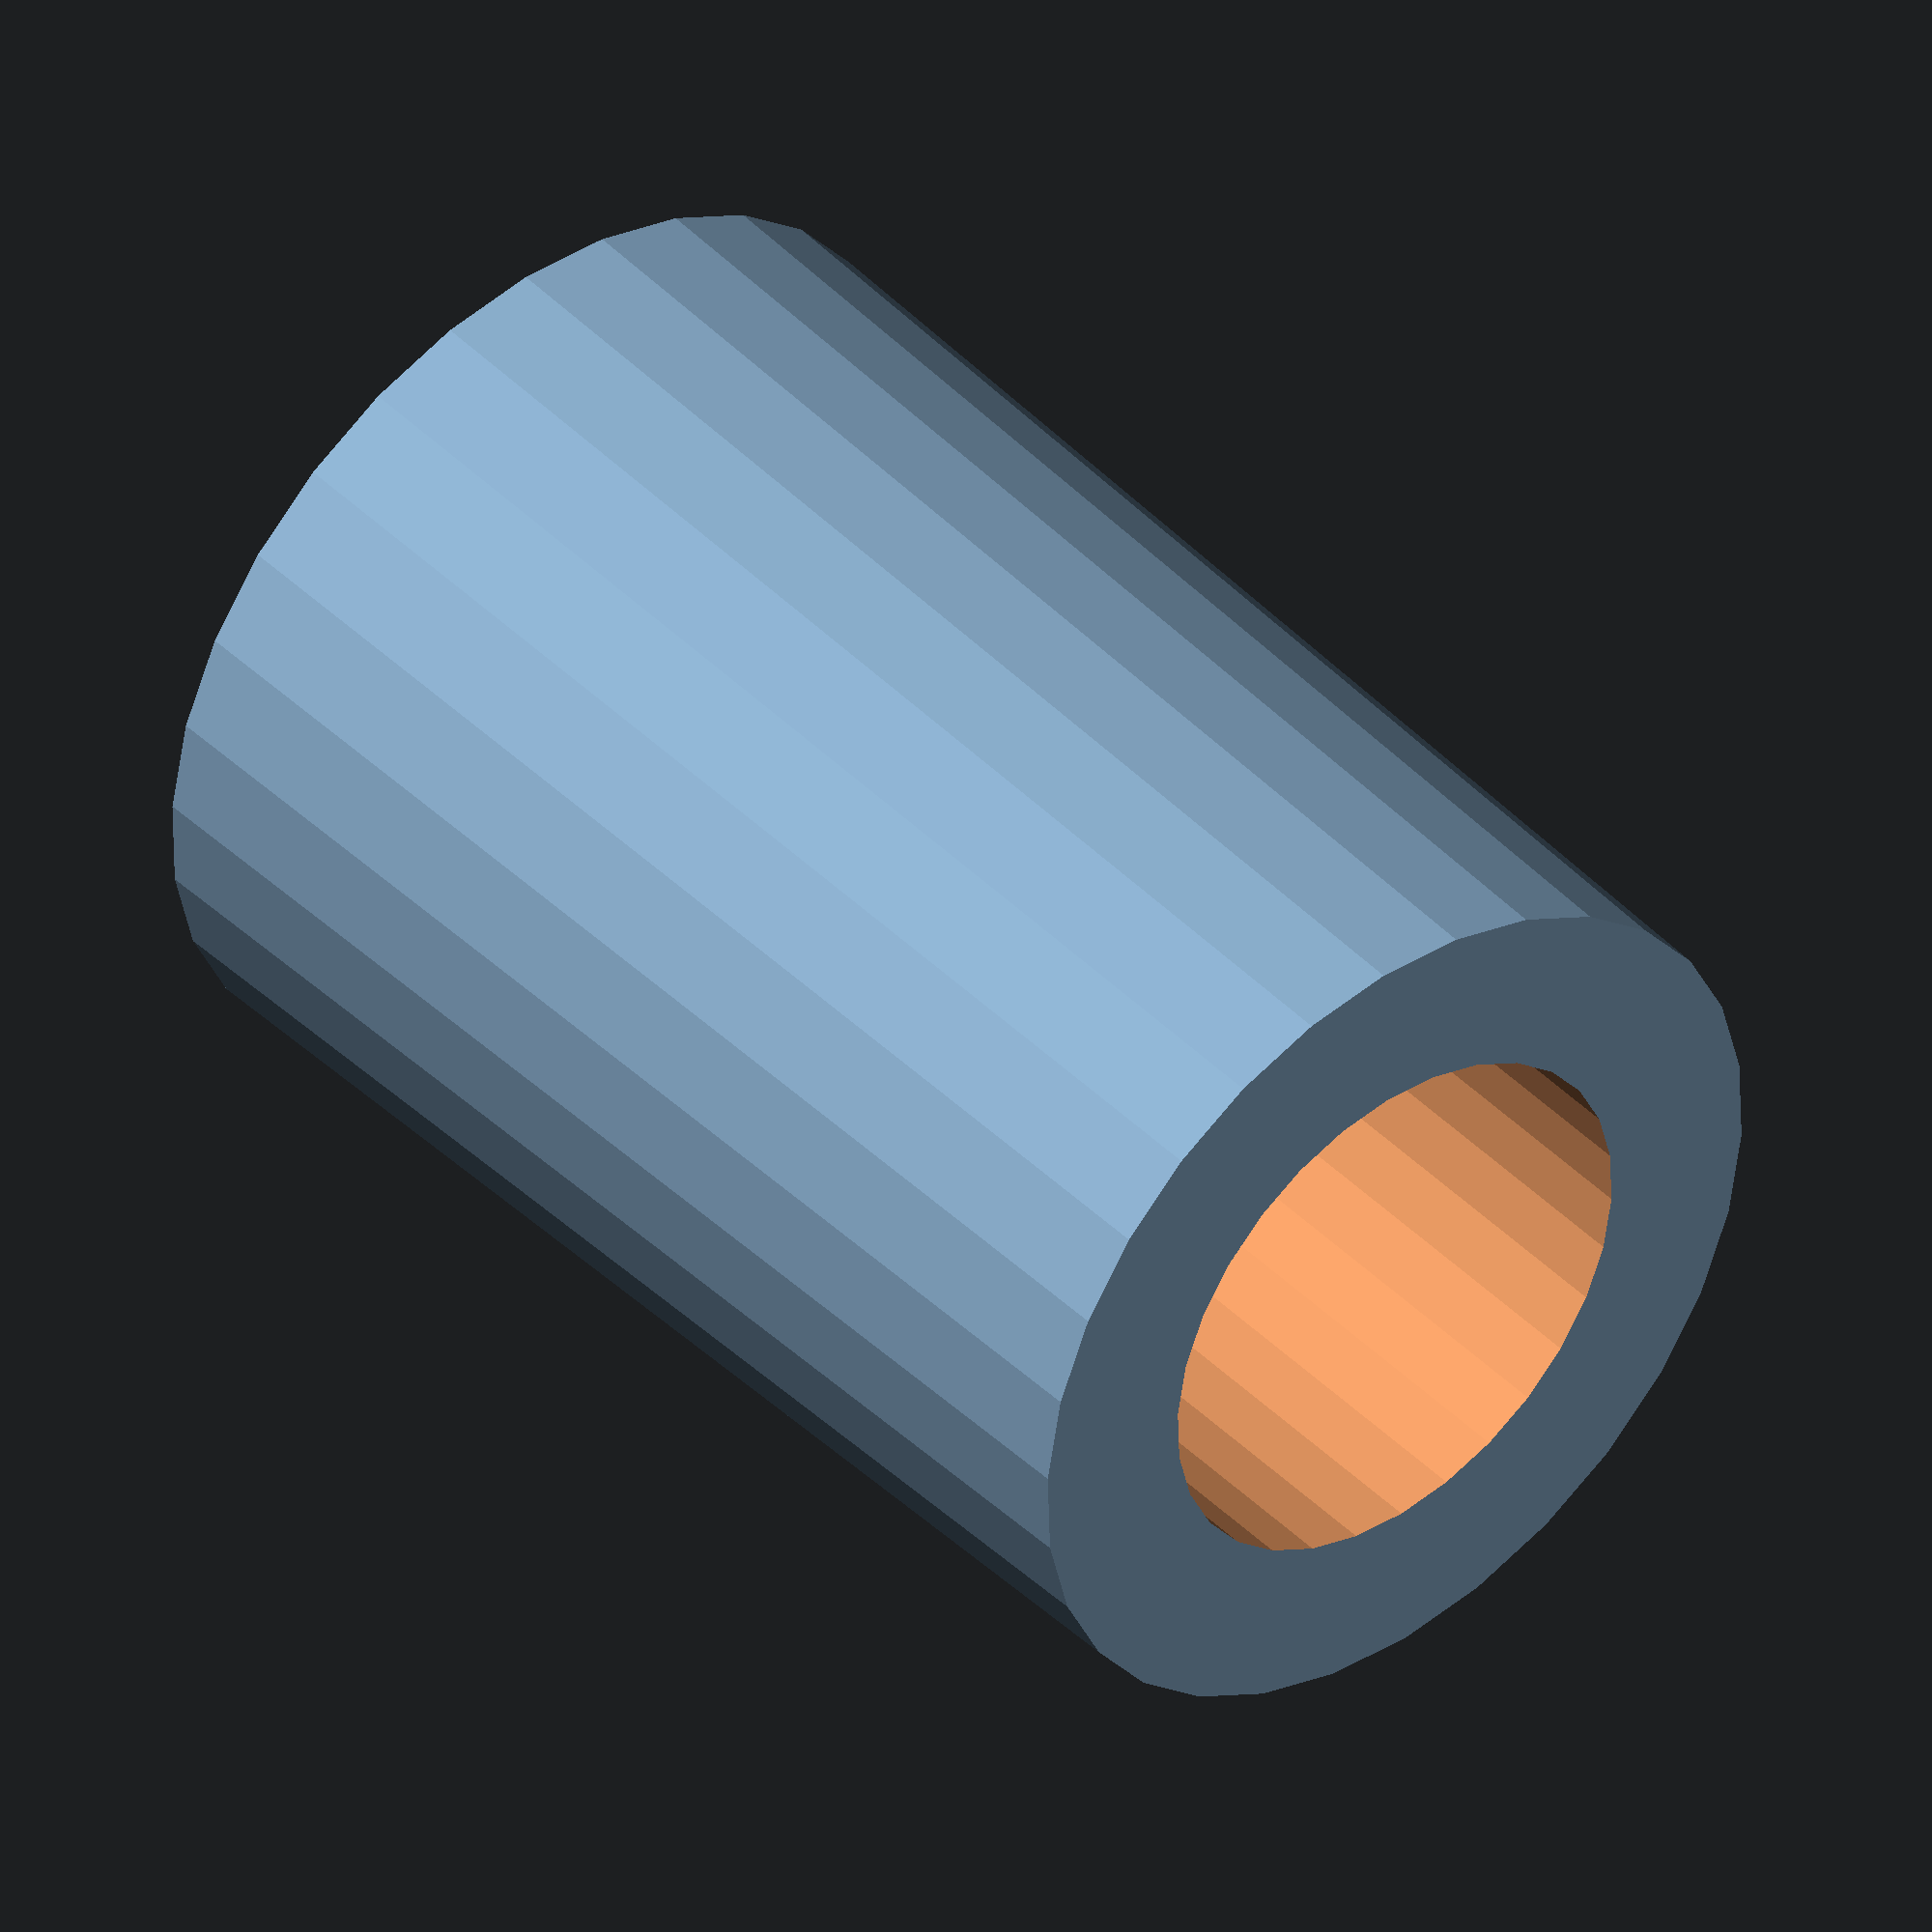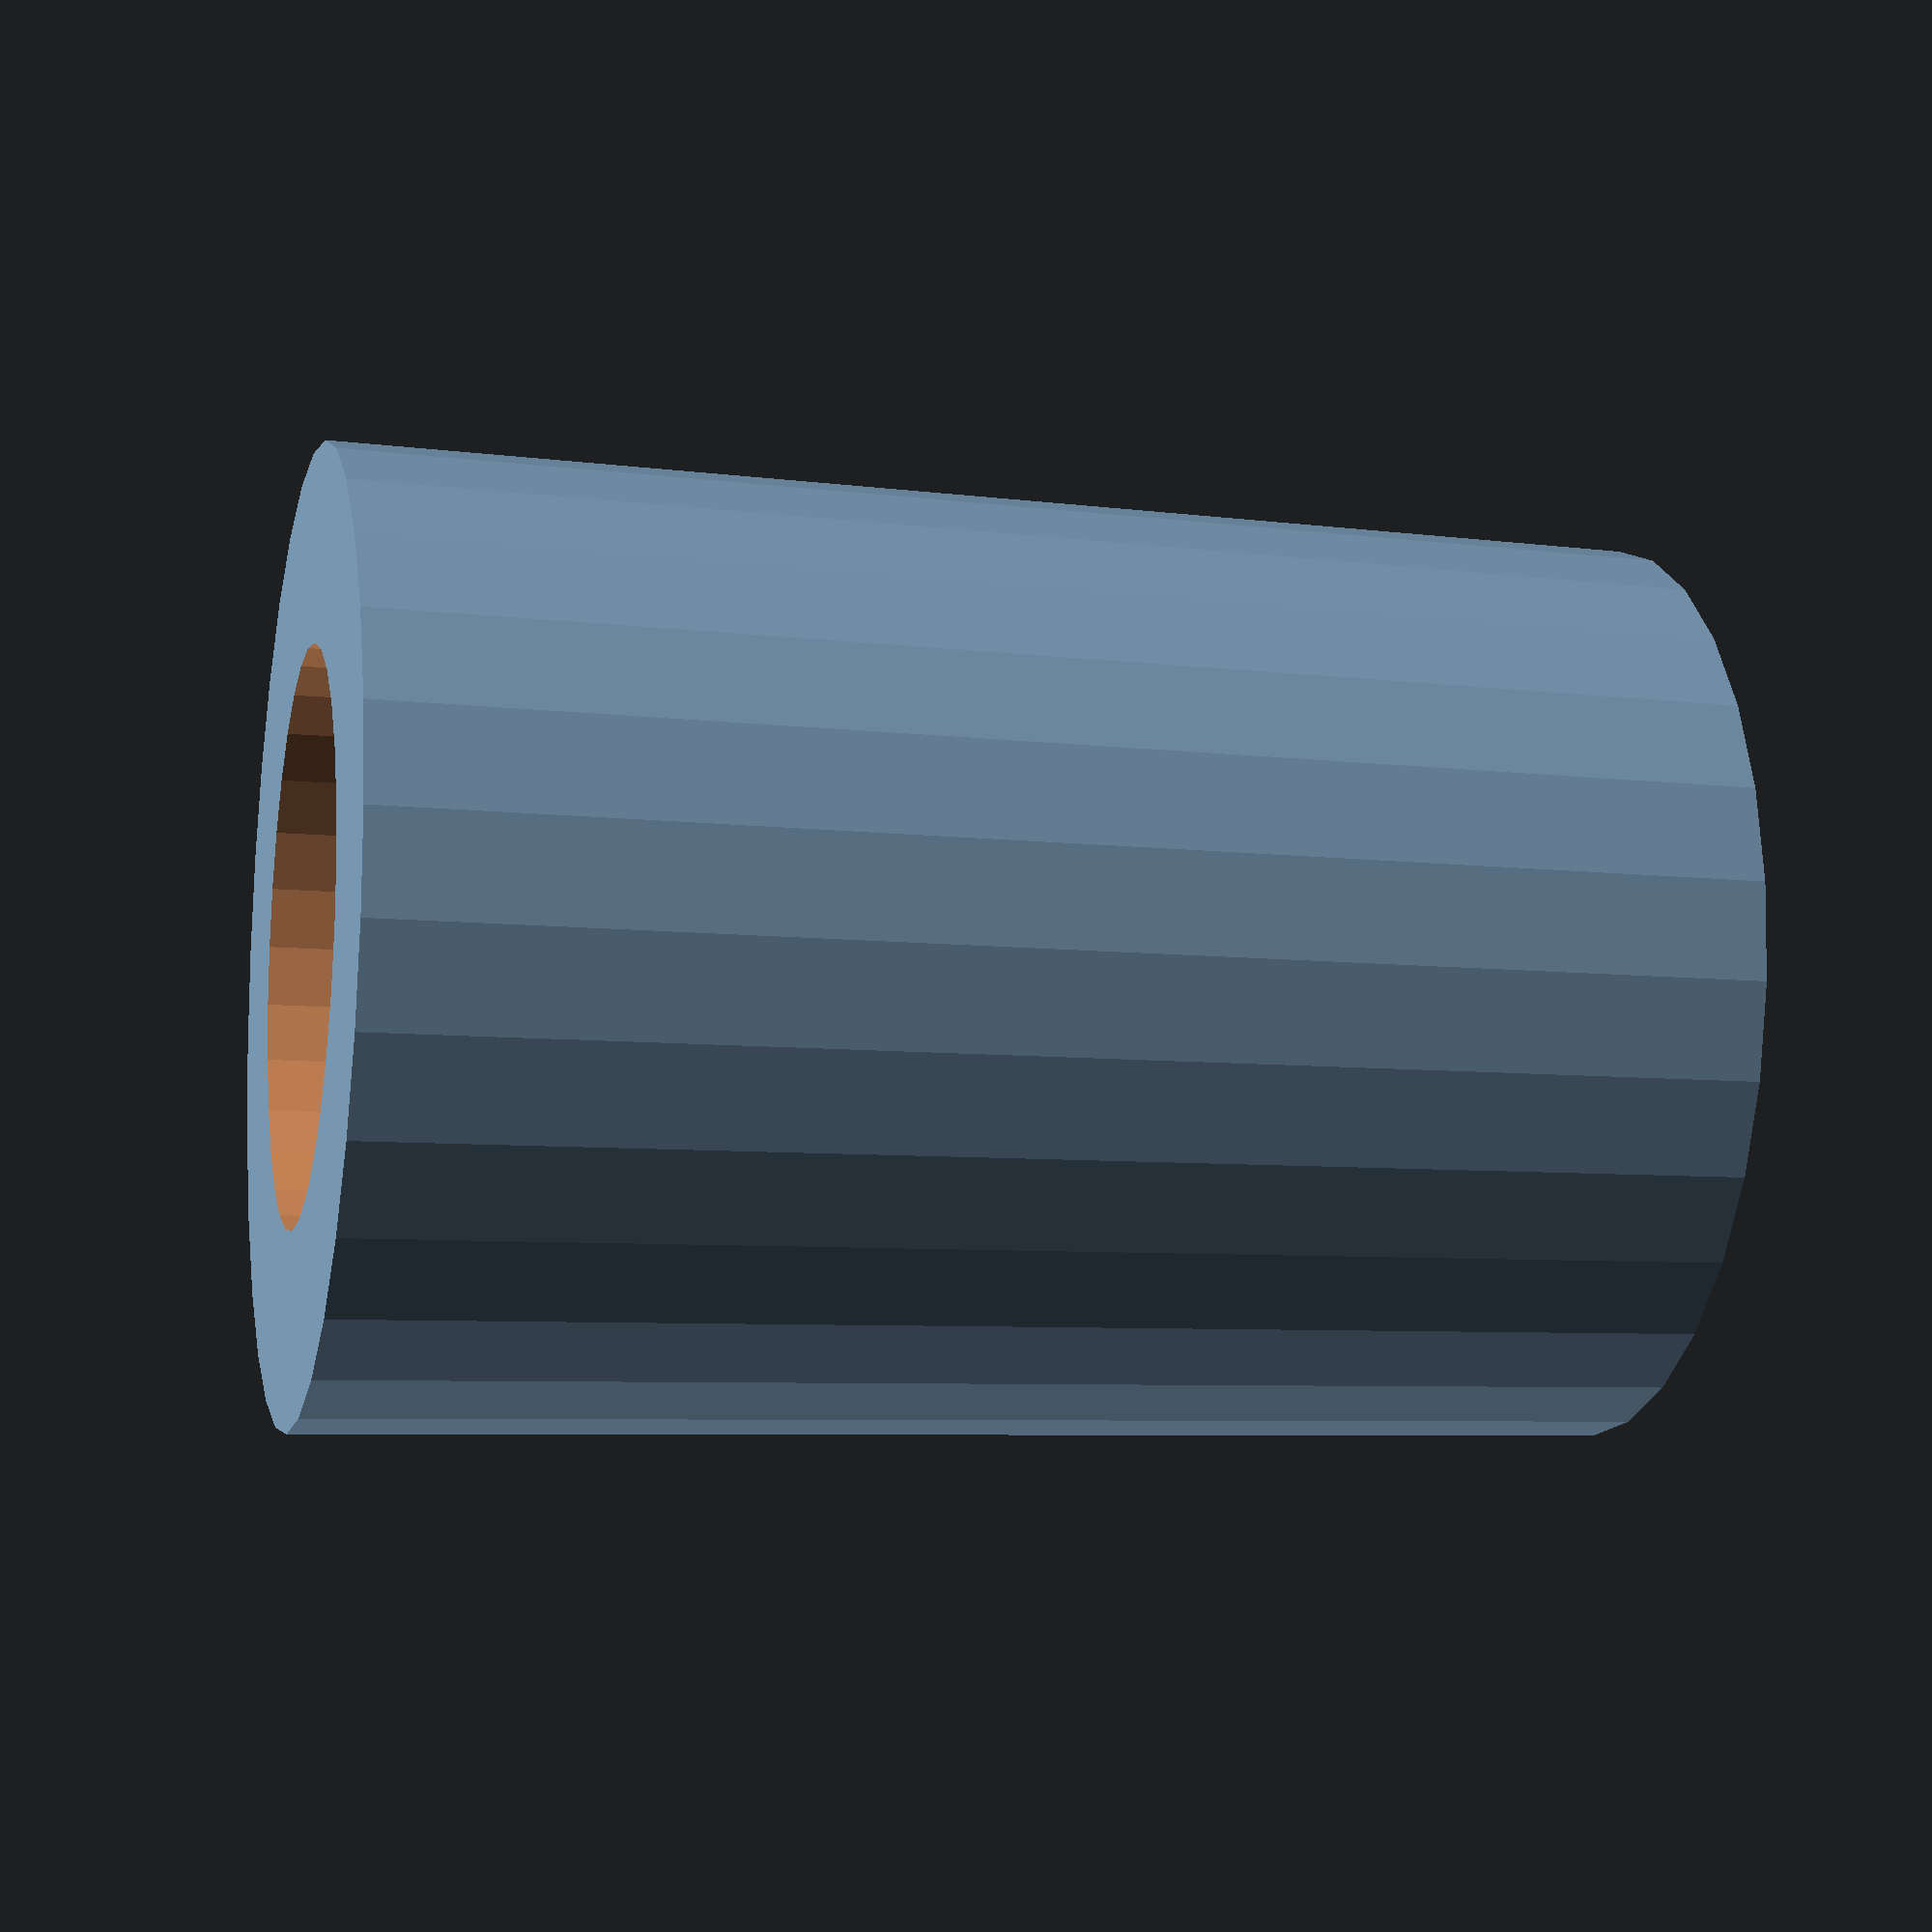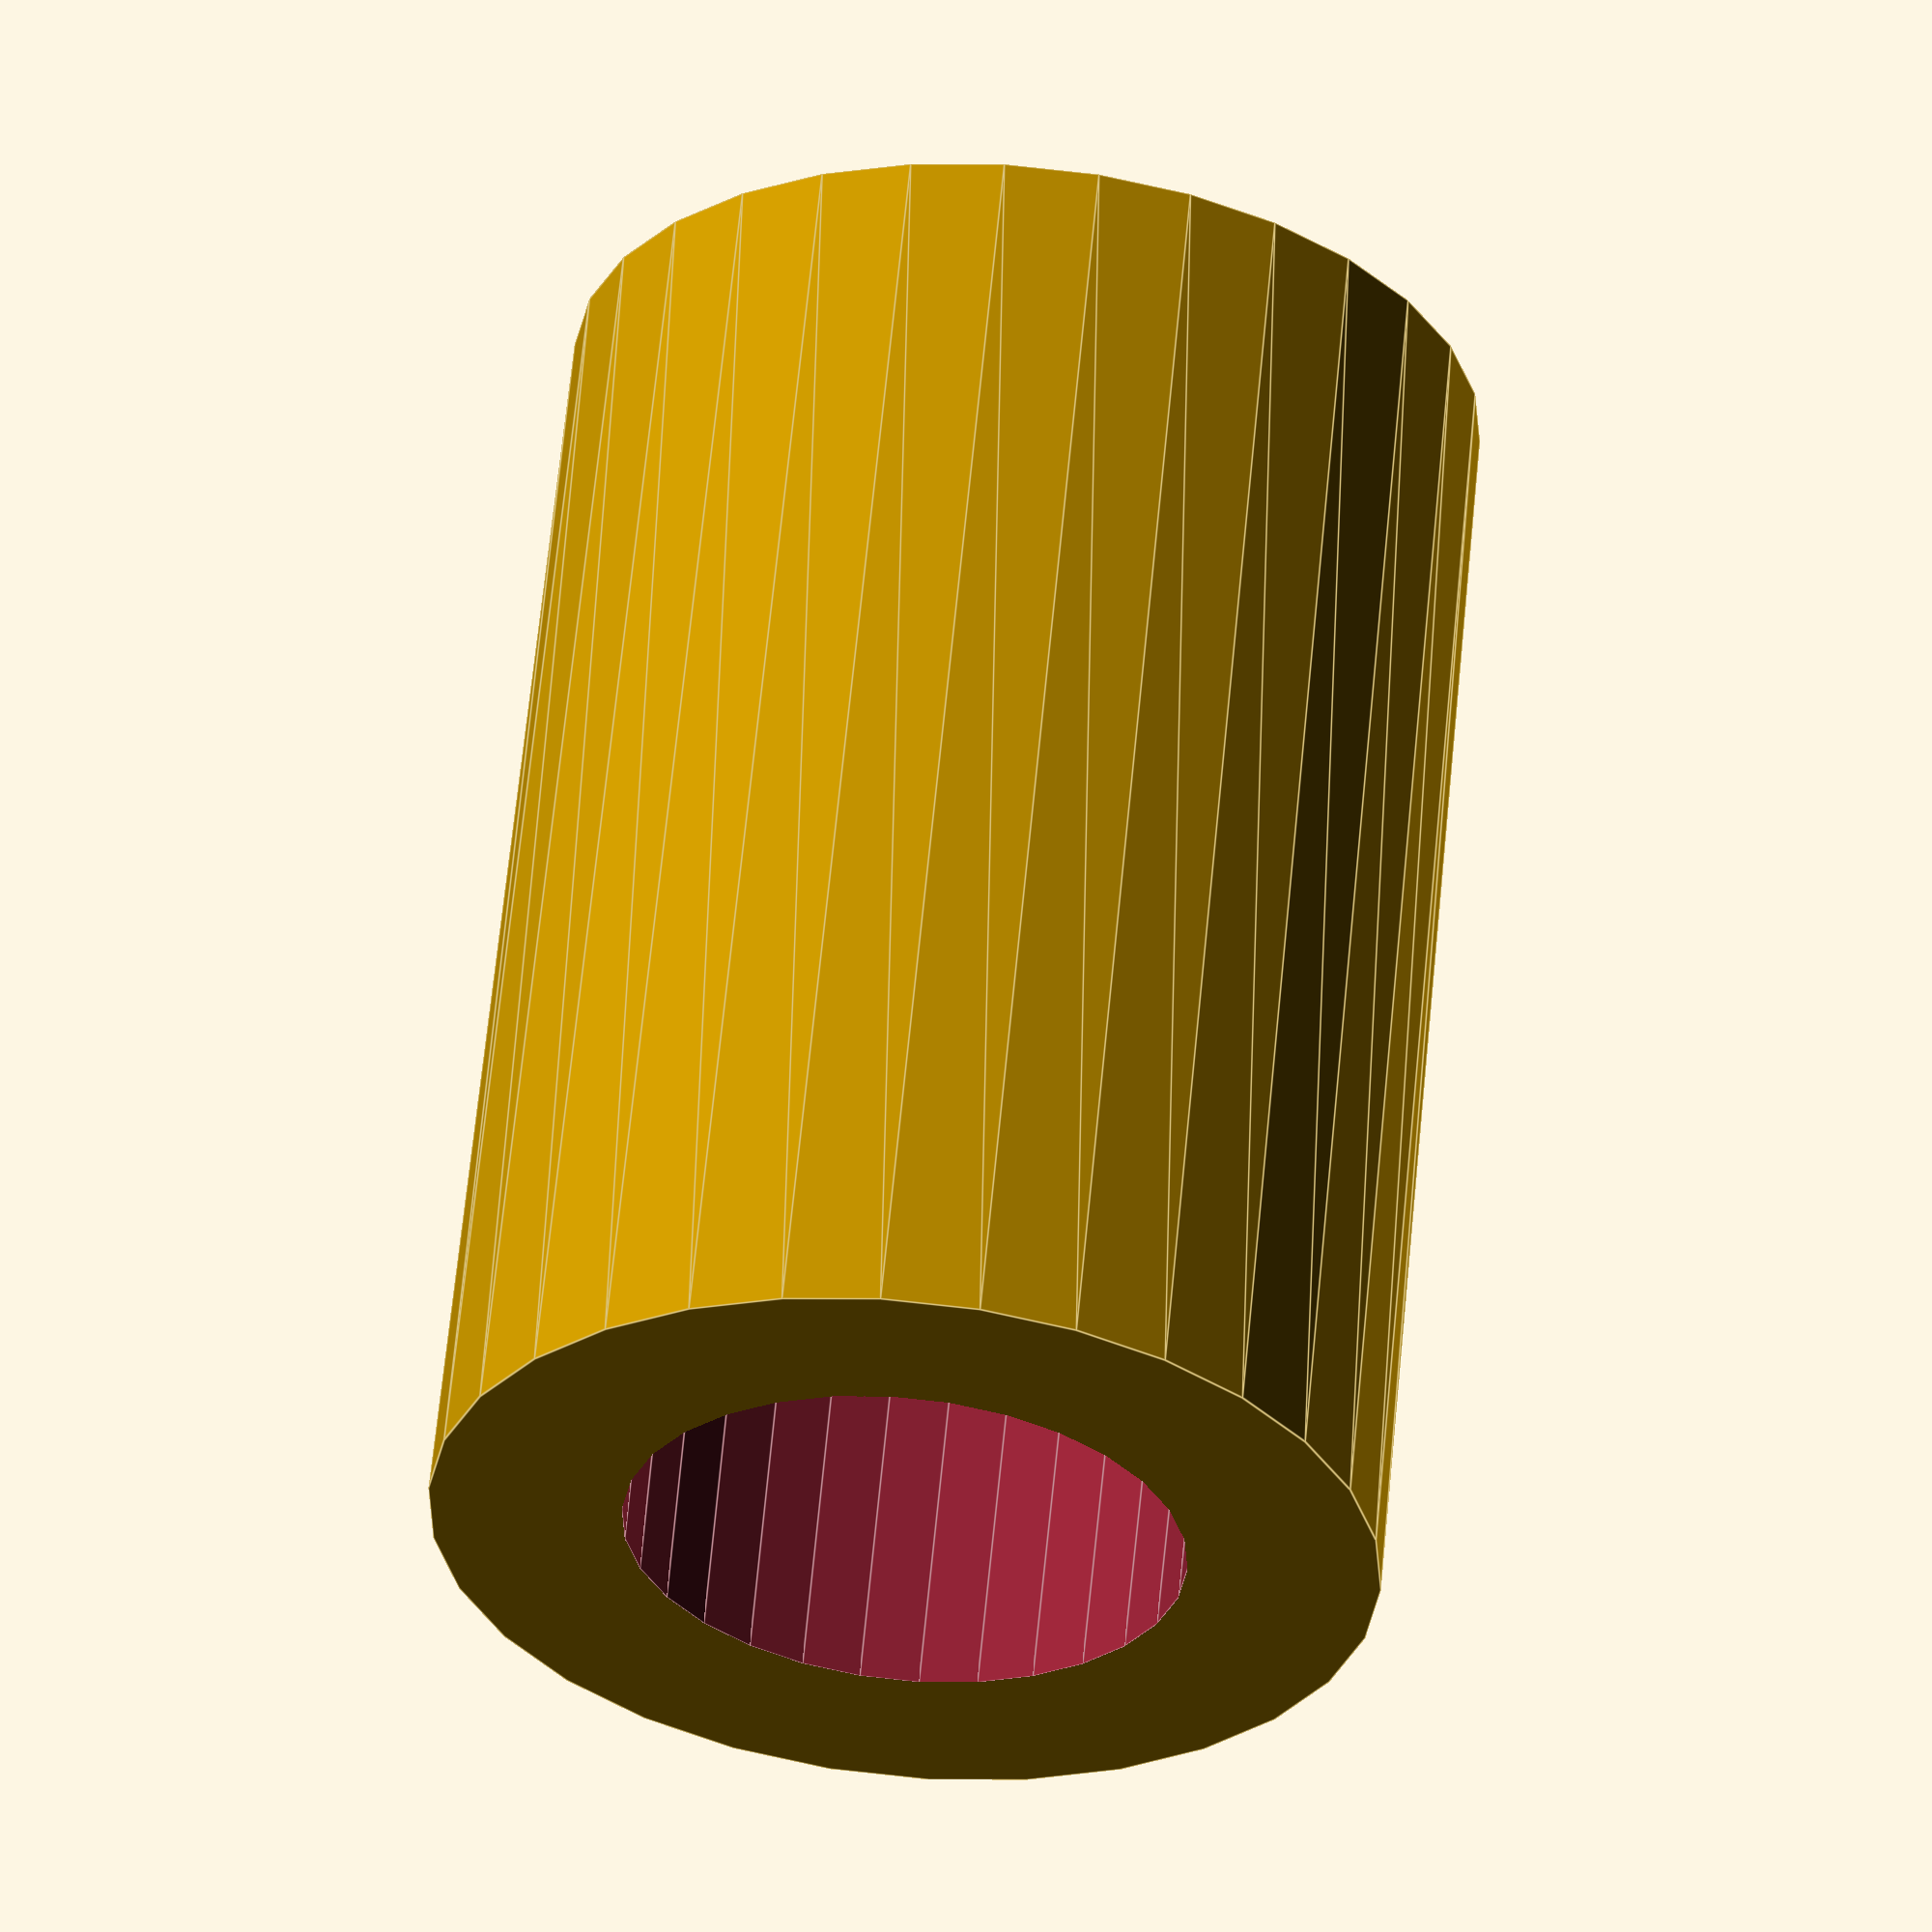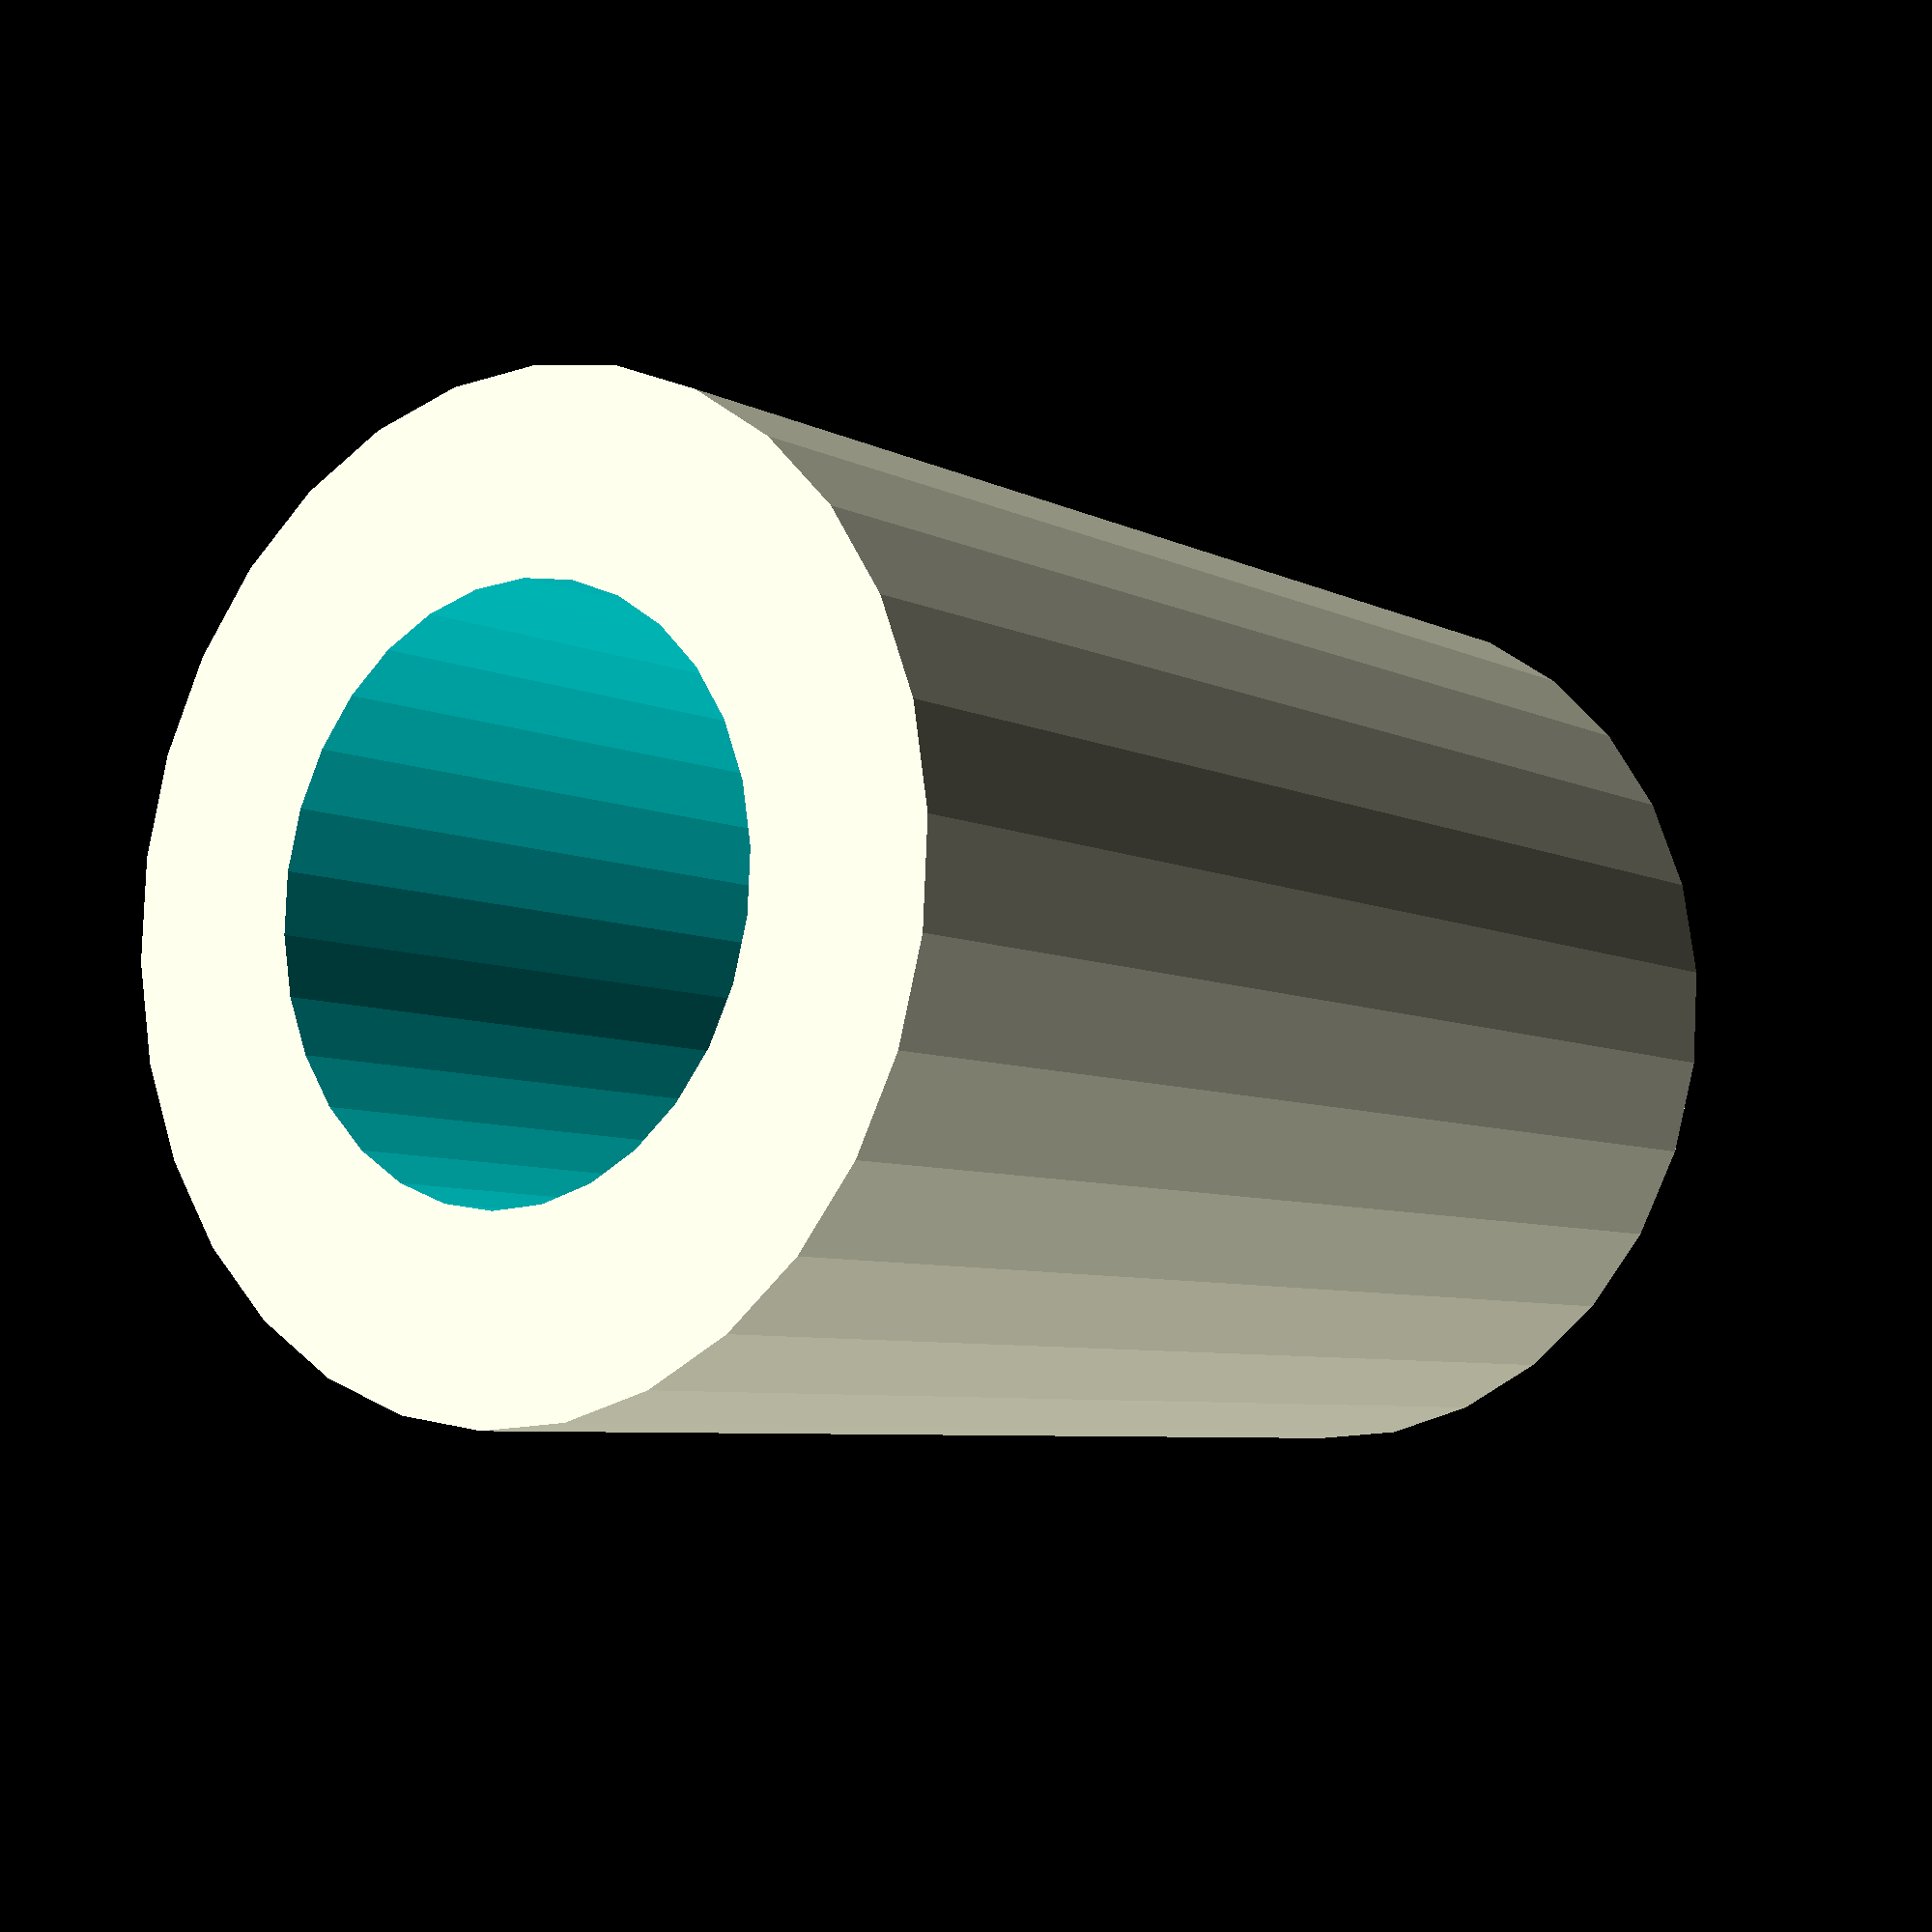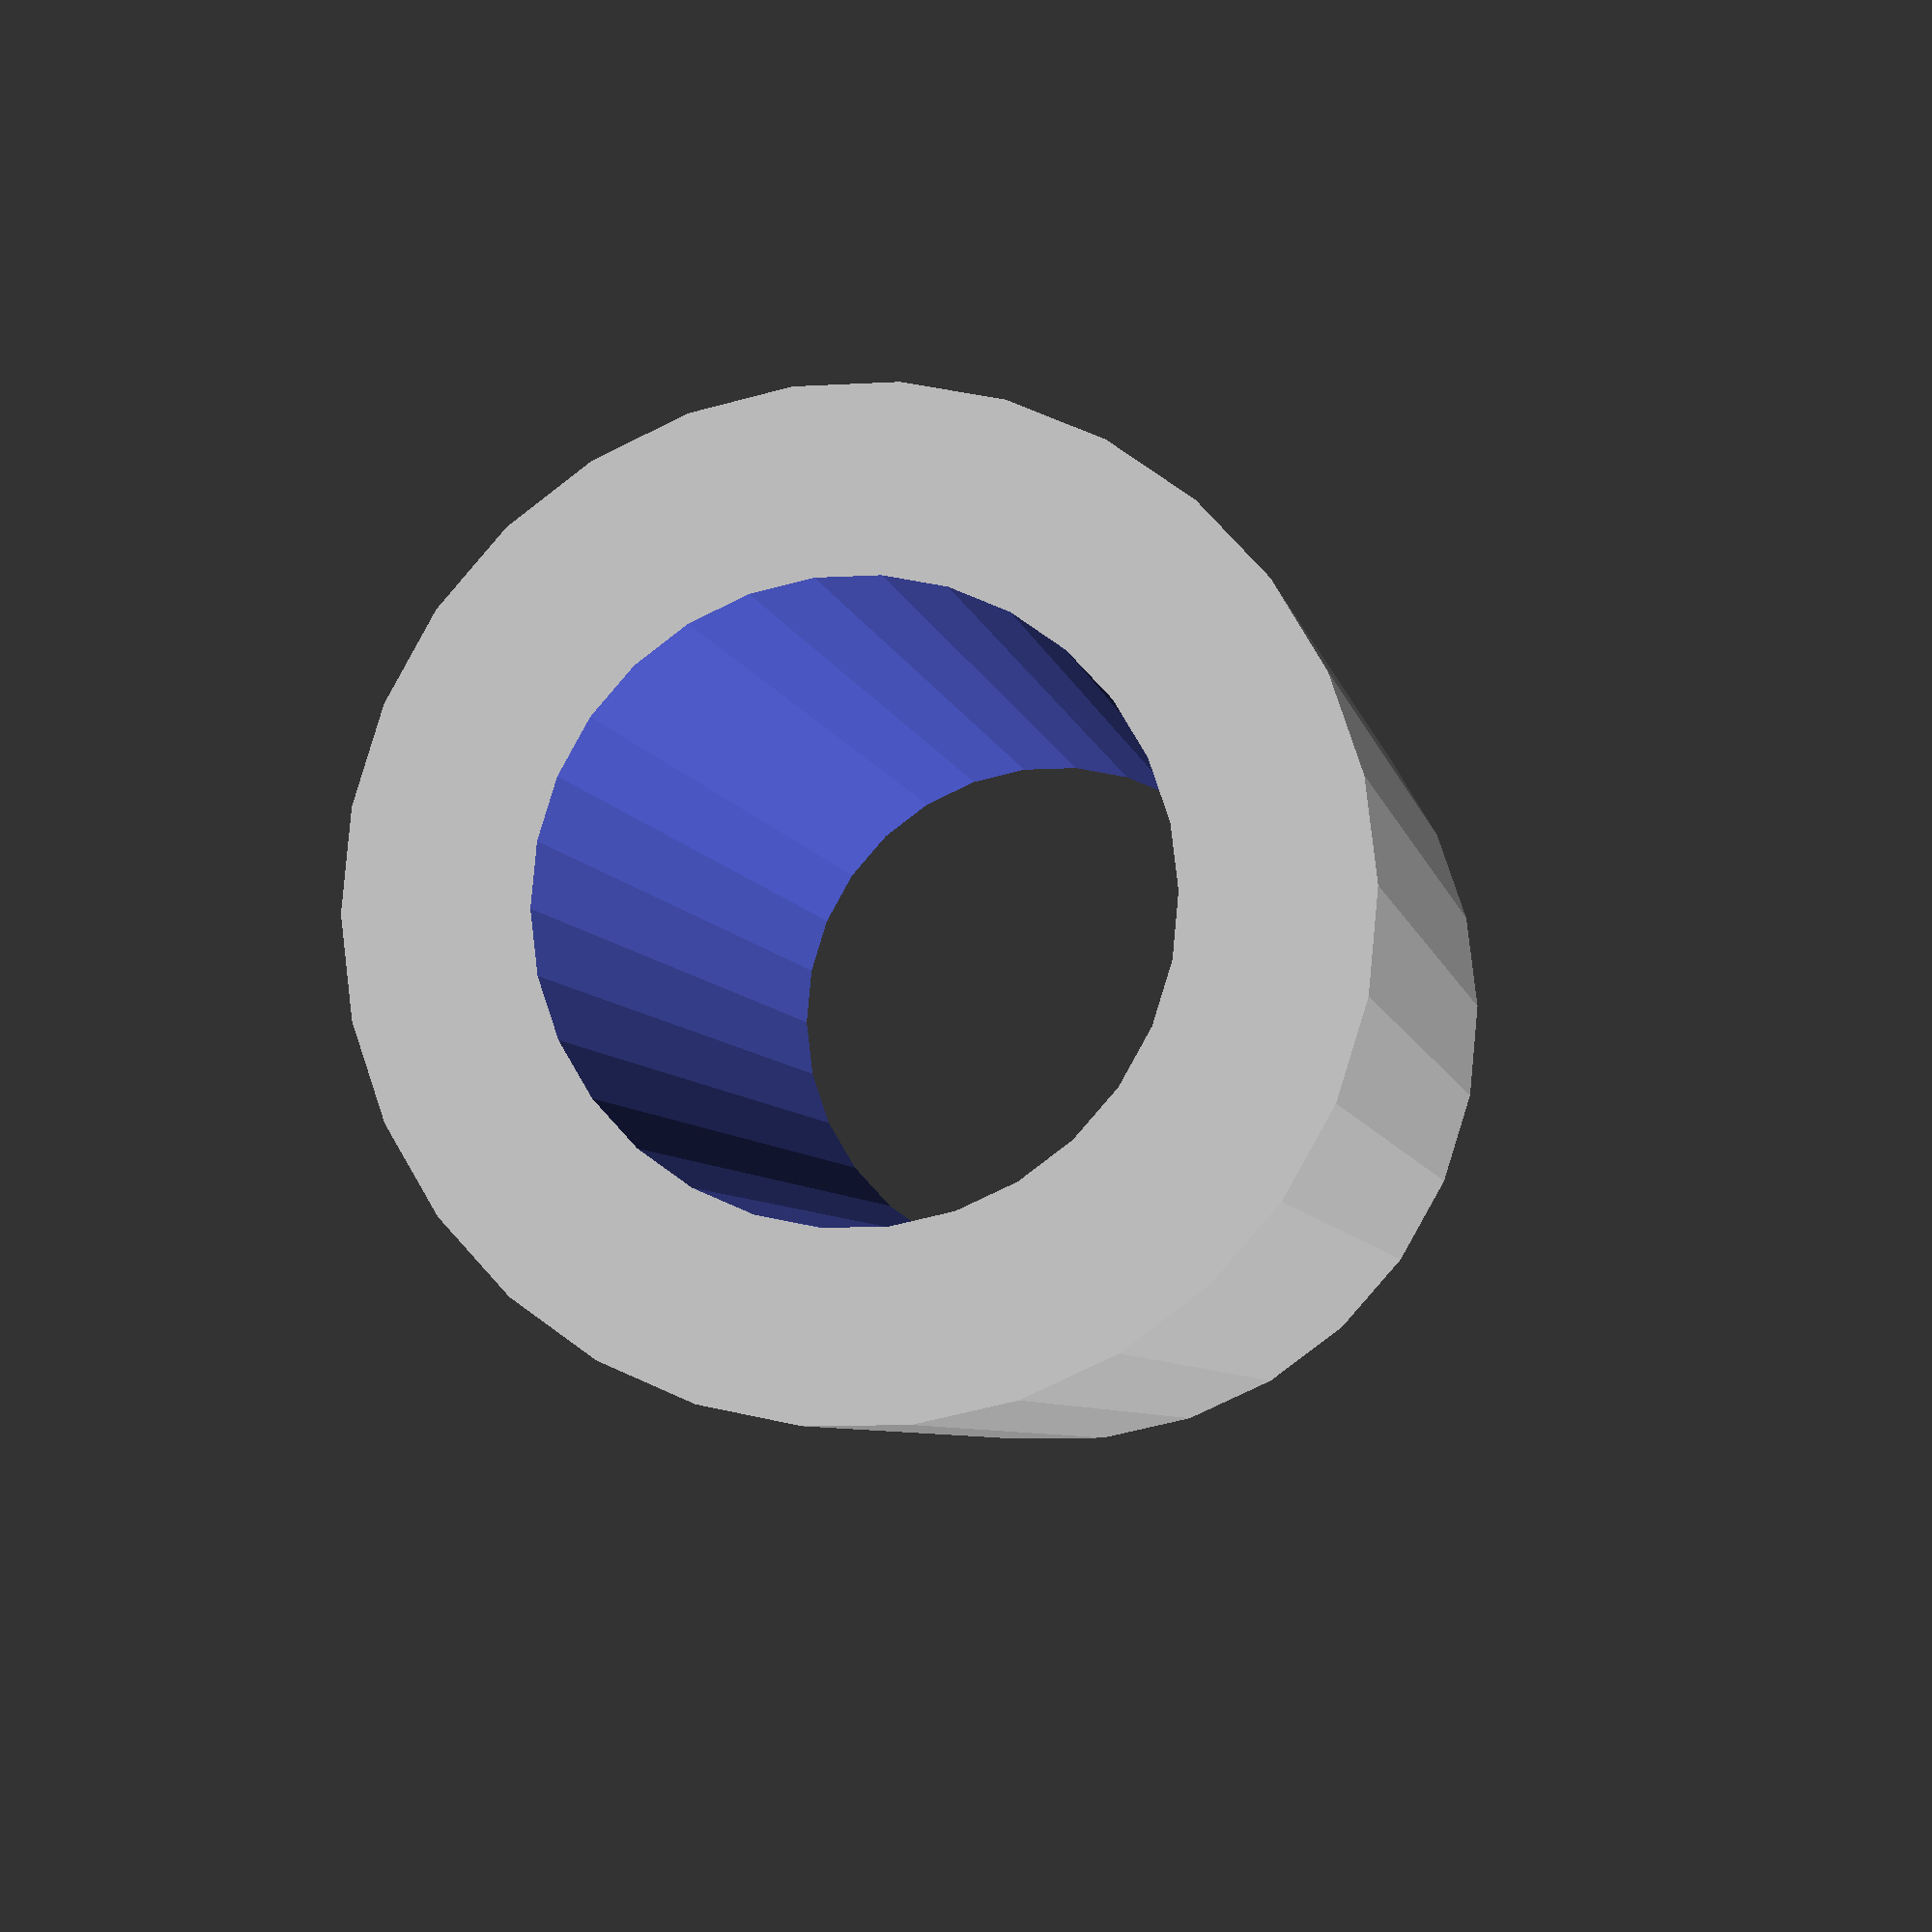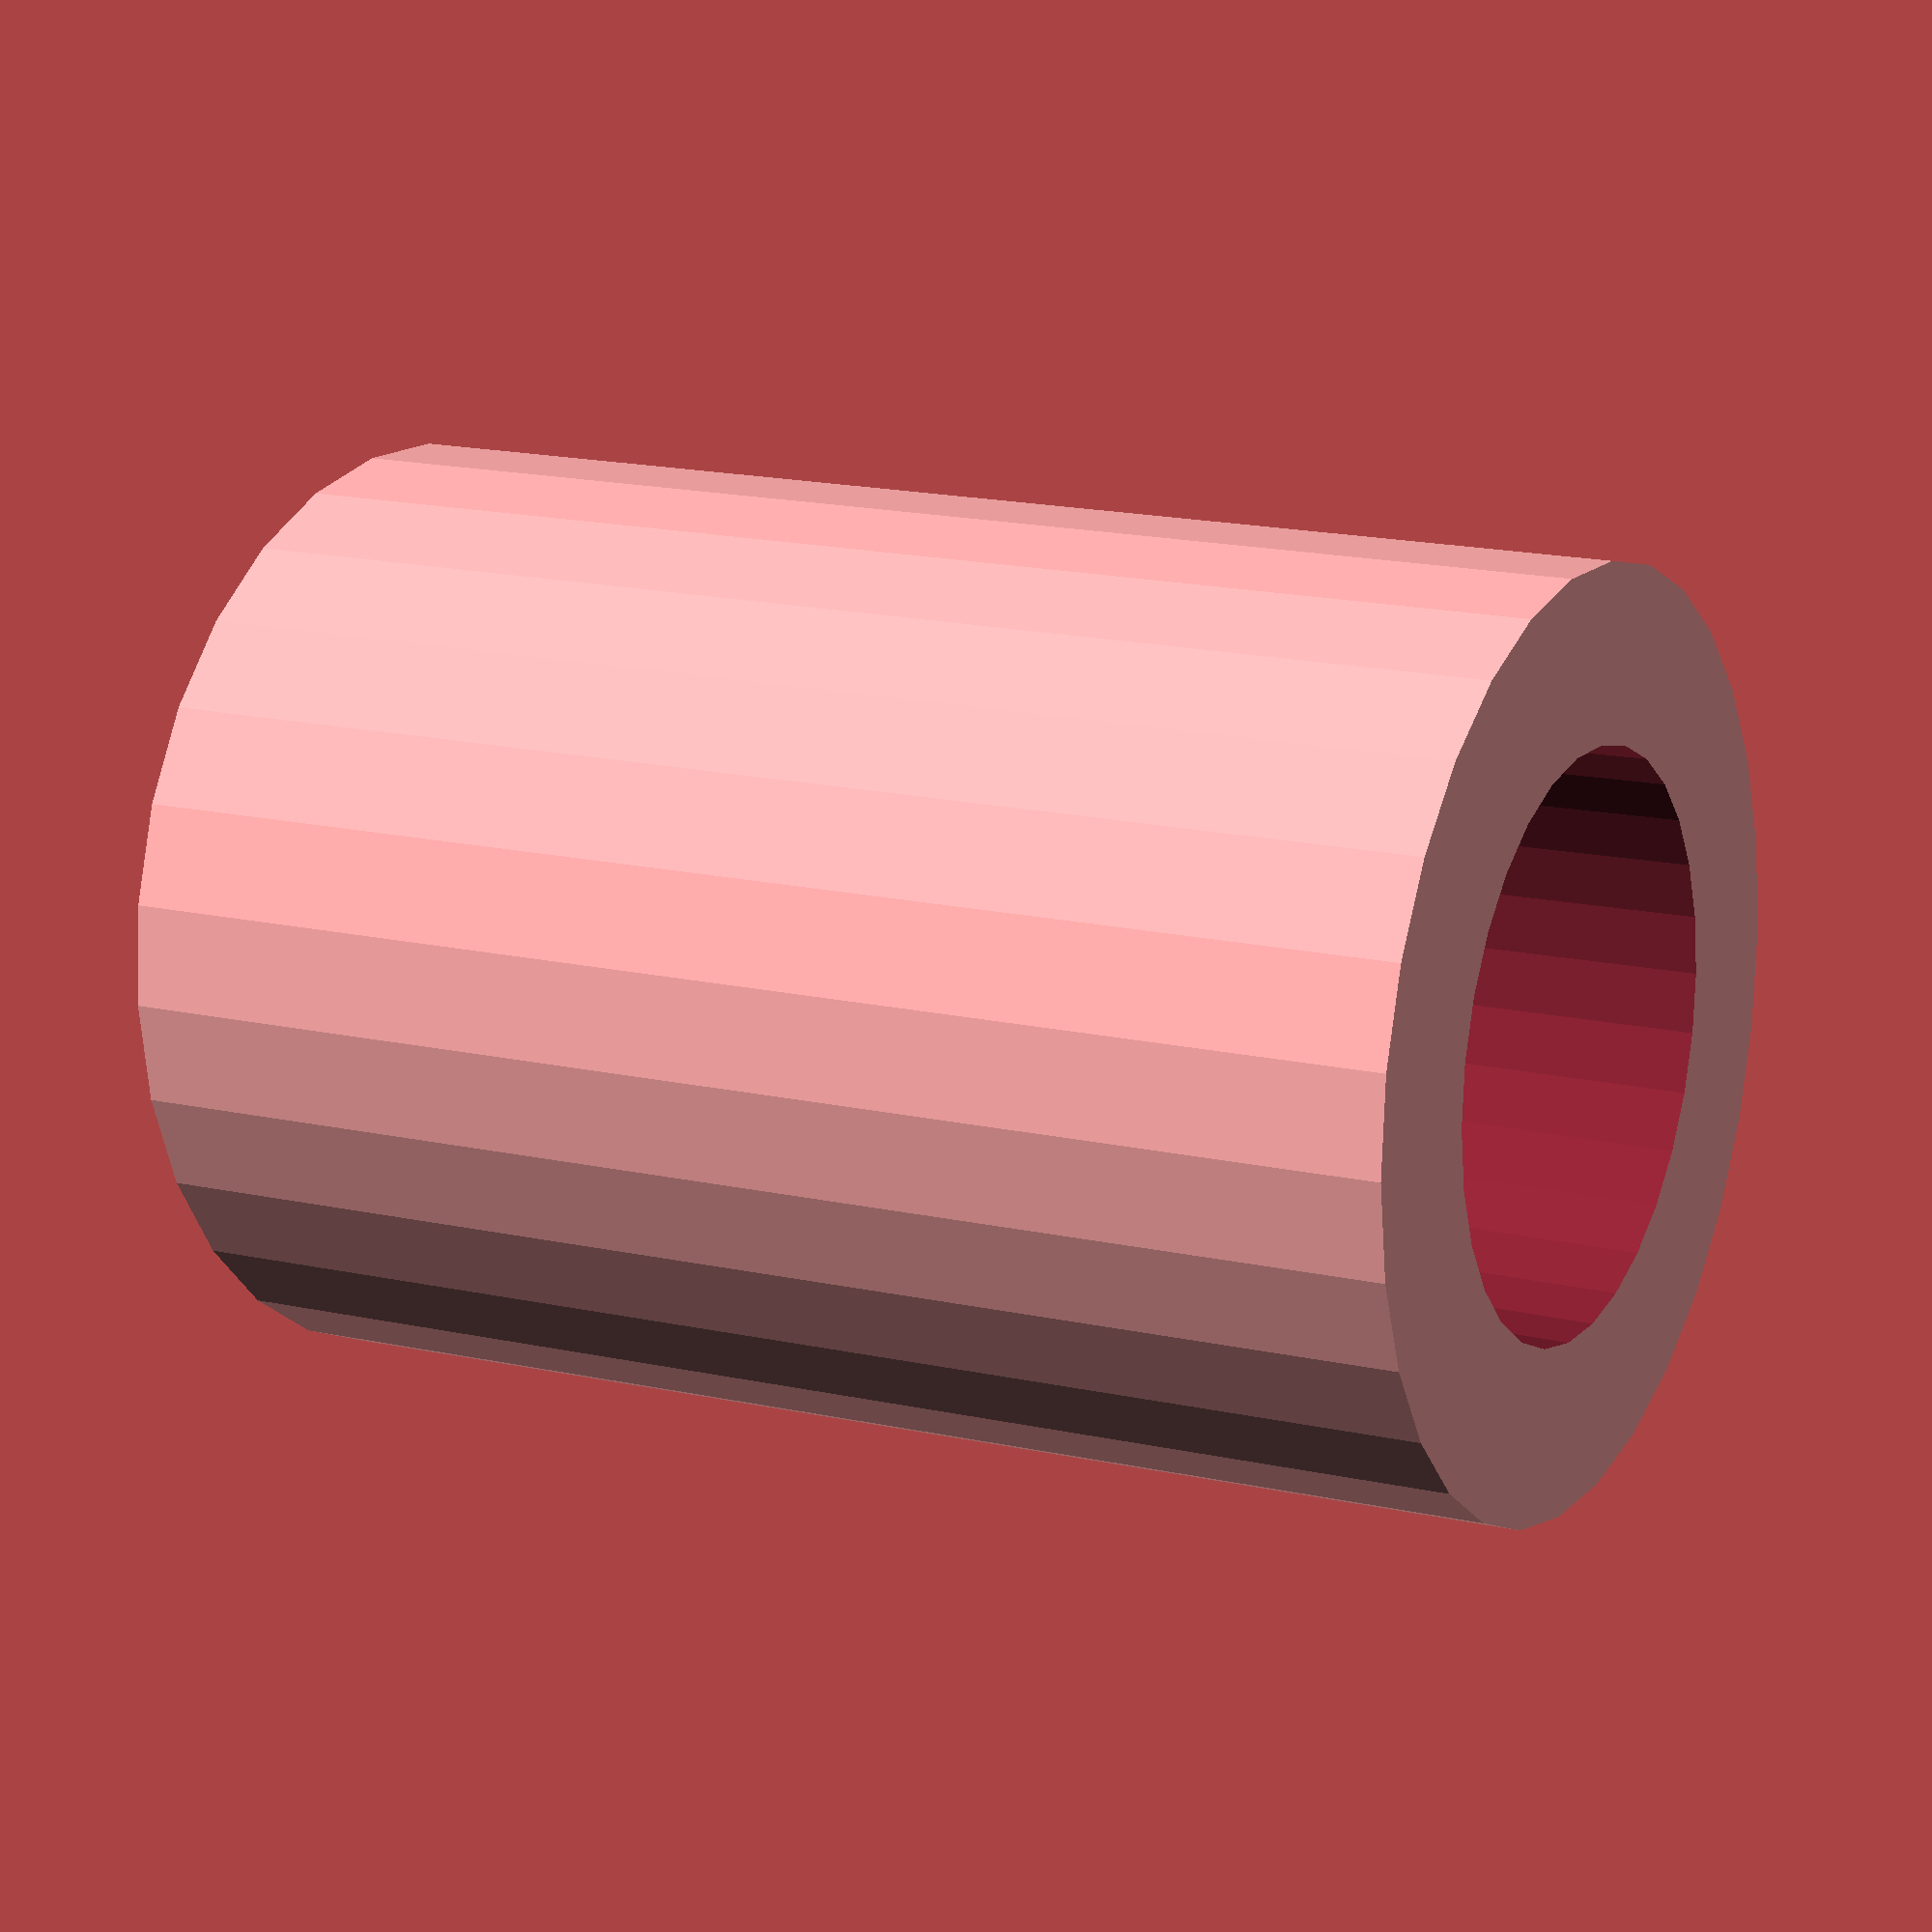
<openscad>

// Create a boss for retaining a bolt.
module bolt_boss_male(bolt_diameter = 3,
                      height = 14,
                      existing_case_thickness = 3,
                      // Wall thickness for bosses should be 0.6 to minimise sinking, but can be increased in non-visible
                      // areas for extra strength.
                      boss_wall_thickness_factor = 0.6,
                      // Is this boss intended for a self-tapping screw? (Hole will be reduced 70% if true).
                      self_tapping = false) {
   epsilon = 0.01;

   if(height >= (5 * existing_case_thickness)) {
      echo("Warning: Bolt boss height should not exceed 5 x existing case thickness.");
   }

   // Allow for self-tapping if required
   bolt_hole_diameter = (self_tapping == true) ? 0.7 * bolt_diameter : bolt_diameter;

   outer_radius = bolt_hole_diameter + (existing_case_thickness * boss_wall_thickness_factor);
   difference() {
      // Outer
      cylinder(h = height, r1 = outer_radius + 0.25, r2 = outer_radius);
      // Inner
      translate([0,0,-(epsilon/2)])
      cylinder(h = height + epsilon, r = bolt_hole_diameter);
   }
}

// Test code
$fs = 0.15;
bolt_boss_male();

</openscad>
<views>
elev=137.8 azim=196.2 roll=220.2 proj=o view=solid
elev=189.9 azim=304.1 roll=284.2 proj=p view=wireframe
elev=119.9 azim=344.9 roll=354.7 proj=o view=edges
elev=187.2 azim=183.0 roll=322.0 proj=p view=solid
elev=185.0 azim=143.3 roll=171.4 proj=p view=solid
elev=346.5 azim=237.8 roll=299.4 proj=p view=solid
</views>
